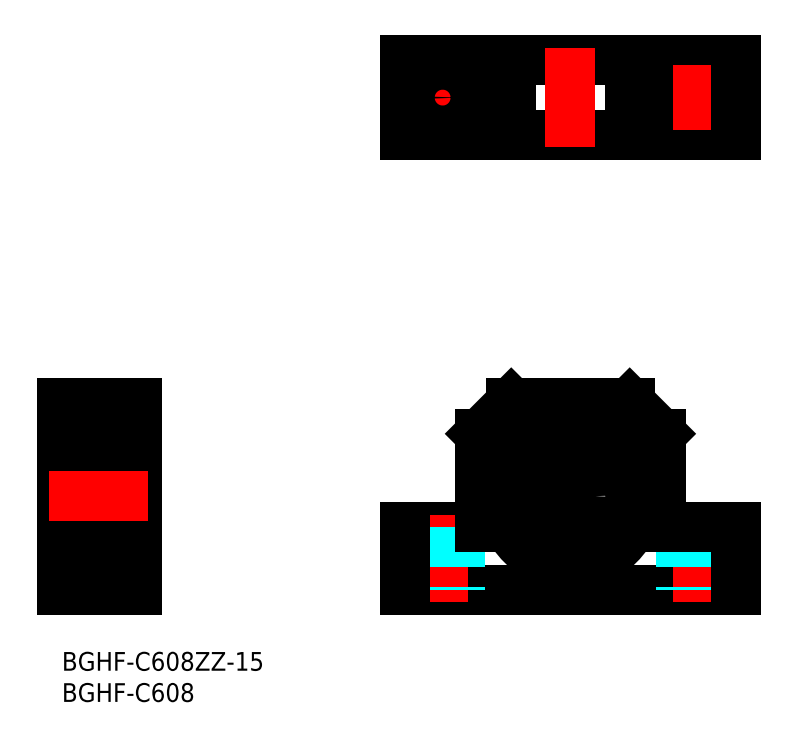
<metadata>
{"format":"dxf","ext":"dxf","renderer":"ezdxf+matplotlib","layout":"modelspace","background":"white","min_lineweight":24,"dpi":150}
</metadata>
<code>
0
SECTION
2
ENTITIES
0
LINE
8
MSM_CENTER
10
54.79
20
88.92
30
0
11
67.35
21
88.92
31
0
0
LINE
8
MSM_CONTINUOUS
10
108.1
20
94.92
30
0
11
55.07
21
94.92
31
0
0
LINE
8
MSM_CONTINUOUS
10
108.1
20
82.92
30
0
11
55.07
21
82.92
31
0
0
LINE
8
MSM_CONTINUOUS
10
55.07
20
20
30
0
11
67.07
21
20
31
0
0
LINE
8
MSM_CONTINUOUS
10
55.07
20
10
30
0
11
108.1
21
10
31
0
0
LINE
8
MSM_CONTINUOUS
10
12
20
40
30
0
11
12
21
10
31
0
0
LINE
8
MSM_CONTINUOUS
10
0
20
10
30
0
11
0
21
40
31
0
0
LINE
8
MSM_CONTINUOUS
10
12
20
10
30
0
11
0
21
10
31
0
0
LINE
8
MSM_CONTINUOUS
10
9
20
13.5
30
0
11
9
21
36.5
31
0
0
LINE
8
MSM_CONTINUOUS
10
2.3
20
14
30
0
11
9
21
14
31
0
0
LINE
8
MSM_CONTINUOUS
10
8.7
20
21
30
0
11
2.3
21
21
31
0
0
LINE
8
MSM_CONTINUOUS
10
2
20
14.3
30
0
11
2
21
35.7
31
0
0
ARC
8
MSM_CONTINUOUS
10
2.3
20
14.3
30
0
40
0.3
50
180
51
270
0
LINE
8
MSM_CONTINUOUS
10
0
20
16
30
0
11
2
21
16
31
0
0
ARC
8
MSM_CONTINUOUS
10
2.3
20
20.7
30
0
40
0.3
50
90
51
180
0
LINE
8
MSM_CONTINUOUS
10
0
20
22.5
30
0
11
0.0001
21
22.5
31
0
0
ARC
8
MSM_CONTINUOUS
10
8.7
20
14.3
30
0
40
0.3
50
270
51
0
0
ARC
8
MSM_CONTINUOUS
10
8.7
20
20.7
30
0
40
0.3
50
0
51
90
0
LINE
8
MSM_CONTINUOUS
10
2.3
20
36
30
0
11
9
21
36
31
0
0
LINE
8
MSM_CONTINUOUS
10
8.7
20
29
30
0
11
2.3
21
29
31
0
0
LINE
8
MSM_CONTINUOUS
10
0
20
40
30
0
11
12
21
40
31
0
0
ARC
8
MSM_CONTINUOUS
10
2.3
20
29.3
30
0
40
0.3
50
180
51
270
0
LINE
8
MSM_CONTINUOUS
10
0
20
34
30
0
11
2
21
34
31
0
0
ARC
8
MSM_CONTINUOUS
10
2.3
20
35.7
30
0
40
0.3
50
90
51
180
0
ARC
8
MSM_CONTINUOUS
10
8.7
20
29.3
30
0
40
0.3
50
270
51
0
0
ARC
8
MSM_CONTINUOUS
10
8.7
20
35.7
30
0
40
0.3
50
0
51
90
0
LINE
8
MSM_CENTER
10
61.07
20
22
30
0
11
61.07
21
8
31
0
0
LINE
8
MSM_DASHED
10
63.82
20
20
30
0
11
63.82
21
10
31
0
0
LINE
8
MSM_DASHED
10
58.32
20
20
30
0
11
58.32
21
10
31
0
0
LINE
8
MSM_CONTINUOUS
10
55.07
20
20
30
0
11
55.07
21
10
31
0
0
LINE
8
MSM_CENTER
10
61.07
20
94.14
30
0
11
61.07
21
83.71
31
0
0
LINE
8
MSM_CONTINUOUS
10
55.07
20
94.92
30
0
11
55.07
21
82.92
31
0
0
CIRCLE
8
MSM_CONTINUOUS
10
61.07
20
88.92
30
0
40
2.75
0
LINE
8
MSM_CENTER
10
81.57
20
38
30
0
11
81.57
21
12
31
0
0
LINE
8
MSM_CENTER
10
102.1
20
22
30
0
11
102.1
21
8
31
0
0
LINE
8
MSM_DASHED
10
104.8
20
20
30
0
11
104.8
21
10
31
0
0
LINE
8
MSM_DASHED
10
99.32
20
20
30
0
11
99.32
21
10
31
0
0
LINE
8
MSM_CONTINUOUS
10
108.1
20
20
30
0
11
108.1
21
10
31
0
0
LINE
8
MSM_CENTER
10
68.57
20
25
30
0
11
94.57
21
25
31
0
0
LINE
8
MSM_CONTINUOUS
10
67.07
20
35
30
0
11
67.07
21
20
31
0
0
LINE
8
MSM_CONTINUOUS
10
96.07
20
35
30
0
11
96.07
21
20
31
0
0
LINE
8
MSM_CONTINUOUS
10
96.07
20
20
30
0
11
108.1
21
20
31
0
0
LINE
8
MSM_CENTER
10
81.57
20
96.92
30
0
11
81.57
21
80.92
31
0
0
LINE
8
MSM_CONTINUOUS
10
67.07
20
94.92
30
0
11
67.07
21
82.92
31
0
0
LINE
8
MSM_CENTER
10
108.4
20
88.92
30
0
11
95.79
21
88.92
31
0
0
CIRCLE
8
MSM_CONTINUOUS
10
102.1
20
88.92
30
0
40
2.75
0
LINE
8
MSM_CONTINUOUS
10
96.07
20
94.92
30
0
11
96.07
21
82.92
31
0
0
LINE
8
MSM_CENTER
10
102.1
20
94.14
30
0
11
102.1
21
83.71
31
0
0
LINE
8
MSM_CONTINUOUS
10
108.1
20
94.92
30
0
11
108.1
21
82.92
31
0
0
CIRCLE
8
MSM_CONTINUOUS
10
81.57
20
25
30
0
40
11
0
CIRCLE
8
MSM_CONTINUOUS
10
81.57
20
25
30
0
40
4
0
LINE
8
MSM_CONTINUOUS
10
10
20
36.5
30
0
11
10
21
14.64
31
0
0
LINE
8
MSM_CONTINUOUS
10
10
20
14.64
30
0
11
9
21
14.64
31
0
0
LINE
8
MSM_CONTINUOUS
10
10
20
18.77
30
0
11
9
21
18.77
31
0
0
LINE
8
MSM_CONTINUOUS
10
10
20
34
30
0
11
9
21
34
31
0
0
LINE
8
MSM_CONTINUOUS
10
10.15
20
36.5
30
0
11
9
21
36.5
31
0
0
LINE
8
MSM_CONTINUOUS
10
10.15
20
13.5
30
0
11
9
21
13.5
31
0
0
LINE
8
MSM_CONTINUOUS
10
10.15
20
36.5
30
0
11
10.15
21
13.5
31
0
0
LINE
8
MSM_CONTINUOUS
10
12
20
36
30
0
11
10.15
21
36
31
0
0
LINE
8
MSM_CONTINUOUS
10
12
20
14
30
0
11
10.15
21
14
31
0
0
ARC
8
MSM_CONTINUOUS
10
86.09
20
16.64
30
0
40
2
50
196.3
51
253.2
0
LINE
8
MSM_CONTINUOUS
10
84.15
20
16.14
30
0
11
84.17
21
16.08
31
0
0
ARC
8
MSM_CONTINUOUS
10
86.12
20
16.72
30
0
40
2.05
50
62.78
51
196.3
0
ARC
8
MSM_CONTINUOUS
10
88
20
20.36
30
0
40
2.05
50
242.8
51
328
0
ARC
8
MSM_CONTINUOUS
10
81.57
20
24.37
30
0
40
9.625
50
328
51
212
0
ARC
8
MSM_CONTINUOUS
10
75.15
20
20.36
30
0
40
2.05
50
212
51
297.2
0
ARC
8
MSM_CONTINUOUS
10
77.02
20
16.72
30
0
40
2.05
50
343.7
51
117.2
0
LINE
8
MSM_CONTINUOUS
10
78.97
20
16.08
30
0
11
78.99
21
16.14
31
0
0
ARC
8
MSM_CONTINUOUS
10
77.05
20
16.64
30
0
40
2
50
286.8
51
343.7
0
CIRCLE
8
MSM_CONTINUOUS
10
86.12
20
16.72
30
0
40
1
0
CIRCLE
8
MSM_CONTINUOUS
10
77.02
20
16.72
30
0
40
1
0
CIRCLE
8
MSM_CONTINUOUS
10
5.5
20
32.6
30
0
40
2
0
LINE
8
MSM_CONTINUOUS
10
2.6
20
33.68
30
0
11
2.6
21
31.5
31
0
0
LINE
8
MSM_CONTINUOUS
10
3
20
33.89
30
0
11
2.733
21
33.63
31
0
0
ARC
8
MSM_CONTINUOUS
10
2.719
20
30.98
30
0
40
0.2236
50
220
51
343.2
0
LINE
8
MSM_CONTINUOUS
10
2.733
20
31.36
30
0
11
2.933
21
31.36
31
0
0
ARC
8
MSM_CONTINUOUS
10
2.733
20
31.5
30
0
40
0.1333
50
180
51
270
0
LINE
8
MSM_CONTINUOUS
10
2.1
20
31.1
30
0
11
2.333
21
31.1
31
0
0
LINE
8
MSM_CONTINUOUS
10
2.333
20
31.1
30
0
11
2.548
21
30.84
31
0
0
LINE
8
MSM_CONTINUOUS
10
3.139
20
31.3
30
0
11
3.98
21
31.3
31
0
0
LINE
8
MSM_CONTINUOUS
10
3.039
20
31.21
30
0
11
3.139
21
31.3
31
0
0
LINE
8
MSM_CONTINUOUS
10
2.933
20
31.36
30
0
11
2.933
21
31.5
31
0
0
ARC
8
MSM_CONTINUOUS
10
2.701
20
34.68
30
0
40
0.1656
50
0.004334
51
150
0
LINE
8
MSM_CONTINUOUS
10
2.867
20
33.95
30
0
11
2.6
21
33.68
31
0
0
ARC
8
MSM_CONTINUOUS
10
2.701
20
34.68
30
0
40
0.299
50
0.001484
51
150
0
LINE
8
MSM_CONTINUOUS
10
2.333
20
34.65
30
0
11
2.442
21
34.83
31
0
0
LINE
8
MSM_CONTINUOUS
10
2.1
20
34.65
30
0
11
2.333
21
34.65
31
0
0
ARC
8
MSM_CONTINUOUS
10
2.449
20
34.58
30
0
40
0.1334
50
150
51
240
0
LINE
8
MSM_CONTINUOUS
10
2.449
20
34.58
30
0
11
2.558
21
34.77
31
0
0
LINE
8
MSM_CONTINUOUS
10
3.1
20
33.95
30
0
11
4.024
21
33.95
31
0
0
LINE
8
MSM_CONTINUOUS
10
3
20
34.68
30
0
11
3
21
33.89
31
0
0
LINE
8
MSM_CONTINUOUS
10
2.867
20
34.68
30
0
11
2.867
21
33.95
31
0
0
LINE
8
MSM_CONTINUOUS
10
2.382
20
34.47
30
0
11
2.498
21
34.4
31
0
0
LINE
8
MSM_CONTINUOUS
10
2
20
34.75
30
0
11
2.1
21
34.65
31
0
0
LINE
8
MSM_CONTINUOUS
10
2.498
20
34.4
30
0
11
2.564
21
34.52
31
0
0
LINE
8
MSM_CONTINUOUS
10
2.933
20
30.92
30
0
11
3.039
21
31.21
31
0
0
LINE
8
MSM_CONTINUOUS
10
2
20
31
30
0
11
2.1
21
31.1
31
0
0
LINE
8
MSM_CONTINUOUS
10
2.933
20
31.5
30
0
11
2.733
21
31.5
31
0
0
LINE
8
MSM_CONTINUOUS
10
2.564
20
34.52
30
0
11
2.449
21
34.58
31
0
0
LINE
8
MSM_CONTINUOUS
10
2.733
20
31.5
30
0
11
2.733
21
33.63
31
0
0
CIRCLE
8
MSM_CONTINUOUS
10
5.5
20
32.6
30
0
40
2
0
LINE
8
MSM_CONTINUOUS
10
3
20
34.05
30
0
11
3.1
21
33.95
31
0
0
LINE
8
MSM_CONTINUOUS
10
8.4
20
33.68
30
0
11
8.4
21
31.5
31
0
0
LINE
8
MSM_CONTINUOUS
10
8
20
33.89
30
0
11
8.267
21
33.63
31
0
0
ARC
8
MSM_CONTINUOUS
10
8.281
20
30.98
30
0
40
0.2236
50
196.8
51
320
0
LINE
8
MSM_CONTINUOUS
10
8.267
20
31.36
30
0
11
8.067
21
31.36
31
0
0
ARC
8
MSM_CONTINUOUS
10
8.267
20
31.5
30
0
40
0.1333
50
270
51
0.01341
0
LINE
8
MSM_CONTINUOUS
10
8.9
20
31.1
30
0
11
8.667
21
31.1
31
0
0
LINE
8
MSM_CONTINUOUS
10
8.667
20
31.1
30
0
11
8.452
21
30.84
31
0
0
LINE
8
MSM_CONTINUOUS
10
7.861
20
31.3
30
0
11
7.02
21
31.3
31
0
0
LINE
8
MSM_CONTINUOUS
10
7.961
20
31.21
30
0
11
7.861
21
31.3
31
0
0
LINE
8
MSM_CONTINUOUS
10
8.067
20
31.36
30
0
11
8.067
21
31.5
31
0
0
ARC
8
MSM_CONTINUOUS
10
8.299
20
34.68
30
0
40
0.1656
50
30
51
180
0
LINE
8
MSM_CONTINUOUS
10
8.133
20
33.95
30
0
11
8.4
21
33.68
31
0
0
ARC
8
MSM_CONTINUOUS
10
8.299
20
34.68
30
0
40
0.299
50
30
51
180
0
LINE
8
MSM_CONTINUOUS
10
8.667
20
34.65
30
0
11
8.558
21
34.83
31
0
0
LINE
8
MSM_CONTINUOUS
10
8.9
20
34.65
30
0
11
8.667
21
34.65
31
0
0
ARC
8
MSM_CONTINUOUS
10
8.551
20
34.58
30
0
40
0.1334
50
300
51
30
0
LINE
8
MSM_CONTINUOUS
10
8.551
20
34.58
30
0
11
8.442
21
34.77
31
0
0
LINE
8
MSM_CONTINUOUS
10
7.9
20
33.95
30
0
11
6.976
21
33.95
31
0
0
LINE
8
MSM_CONTINUOUS
10
8
20
34.68
30
0
11
8
21
33.89
31
0
0
LINE
8
MSM_CONTINUOUS
10
8.133
20
34.68
30
0
11
8.133
21
33.95
31
0
0
LINE
8
MSM_CONTINUOUS
10
9
20
34.75
30
0
11
8.9
21
34.65
31
0
0
LINE
8
MSM_CONTINUOUS
10
8.618
20
34.47
30
0
11
8.502
21
34.4
31
0
0
LINE
8
MSM_CONTINUOUS
10
8.502
20
34.4
30
0
11
8.436
21
34.52
31
0
0
LINE
8
MSM_CONTINUOUS
10
8.267
20
31.5
30
0
11
8.267
21
33.63
31
0
0
LINE
8
MSM_CONTINUOUS
10
8
20
34.05
30
0
11
7.9
21
33.95
31
0
0
LINE
8
MSM_CONTINUOUS
10
8.067
20
30.92
30
0
11
7.961
21
31.21
31
0
0
LINE
8
MSM_CONTINUOUS
10
8.067
20
31.5
30
0
11
8.267
21
31.5
31
0
0
LINE
8
MSM_CONTINUOUS
10
8.436
20
34.52
30
0
11
8.551
21
34.58
31
0
0
LINE
8
MSM_CONTINUOUS
10
9
20
31
30
0
11
8.9
21
31.1
31
0
0
CIRCLE
8
MSM_CONTINUOUS
10
5.5
20
17.4
30
0
40
2
0
LINE
8
MSM_CONTINUOUS
10
2.6
20
16.32
30
0
11
2.6
21
18.5
31
0
0
LINE
8
MSM_CONTINUOUS
10
3
20
16.11
30
0
11
2.733
21
16.37
31
0
0
ARC
8
MSM_CONTINUOUS
10
2.719
20
19.02
30
0
40
0.2236
50
16.83
51
140
0
LINE
8
MSM_CONTINUOUS
10
2.733
20
18.64
30
0
11
2.933
21
18.64
31
0
0
ARC
8
MSM_CONTINUOUS
10
2.733
20
18.5
30
0
40
0.1333
50
89.98
51
180
0
LINE
8
MSM_CONTINUOUS
10
2.1
20
18.9
30
0
11
2.333
21
18.9
31
0
0
LINE
8
MSM_CONTINUOUS
10
2.333
20
18.9
30
0
11
2.548
21
19.16
31
0
0
LINE
8
MSM_CONTINUOUS
10
3.139
20
18.7
30
0
11
3.98
21
18.7
31
0
0
LINE
8
MSM_CONTINUOUS
10
3.039
20
18.79
30
0
11
3.139
21
18.7
31
0
0
LINE
8
MSM_CONTINUOUS
10
2.933
20
18.64
30
0
11
2.933
21
18.5
31
0
0
ARC
8
MSM_CONTINUOUS
10
2.701
20
15.32
30
0
40
0.1656
50
210
51
360
0
LINE
8
MSM_CONTINUOUS
10
2.867
20
16.05
30
0
11
2.6
21
16.32
31
0
0
ARC
8
MSM_CONTINUOUS
10
2.701
20
15.32
30
0
40
0.299
50
210
51
360
0
LINE
8
MSM_CONTINUOUS
10
2.333
20
15.35
30
0
11
2.442
21
15.17
31
0
0
LINE
8
MSM_CONTINUOUS
10
2.1
20
15.35
30
0
11
2.333
21
15.35
31
0
0
ARC
8
MSM_CONTINUOUS
10
2.449
20
15.42
30
0
40
0.1334
50
120
51
210
0
LINE
8
MSM_CONTINUOUS
10
2.449
20
15.42
30
0
11
2.558
21
15.23
31
0
0
LINE
8
MSM_CONTINUOUS
10
3.1
20
16.05
30
0
11
4.024
21
16.05
31
0
0
LINE
8
MSM_CONTINUOUS
10
3
20
15.32
30
0
11
3
21
16.11
31
0
0
LINE
8
MSM_CONTINUOUS
10
2.867
20
15.32
30
0
11
2.867
21
16.05
31
0
0
LINE
8
MSM_CONTINUOUS
10
2.382
20
15.53
30
0
11
2.498
21
15.6
31
0
0
LINE
8
MSM_CONTINUOUS
10
2
20
15.25
30
0
11
2.1
21
15.35
31
0
0
LINE
8
MSM_CONTINUOUS
10
2.498
20
15.6
30
0
11
2.564
21
15.48
31
0
0
LINE
8
MSM_CONTINUOUS
10
2.933
20
19.08
30
0
11
3.039
21
18.79
31
0
0
LINE
8
MSM_CONTINUOUS
10
2
20
19
30
0
11
2.1
21
18.9
31
0
0
LINE
8
MSM_CONTINUOUS
10
2.933
20
18.5
30
0
11
2.733
21
18.5
31
0
0
LINE
8
MSM_CONTINUOUS
10
2.564
20
15.48
30
0
11
2.449
21
15.42
31
0
0
LINE
8
MSM_CONTINUOUS
10
2.733
20
18.5
30
0
11
2.733
21
16.37
31
0
0
CIRCLE
8
MSM_CONTINUOUS
10
5.5
20
17.4
30
0
40
2
0
LINE
8
MSM_CONTINUOUS
10
3
20
15.95
30
0
11
3.1
21
16.05
31
0
0
LINE
8
MSM_CONTINUOUS
10
8.4
20
16.32
30
0
11
8.4
21
18.5
31
0
0
LINE
8
MSM_CONTINUOUS
10
8
20
16.11
30
0
11
8.267
21
16.37
31
0
0
ARC
8
MSM_CONTINUOUS
10
8.281
20
19.02
30
0
40
0.2236
50
40
51
163.2
0
LINE
8
MSM_CONTINUOUS
10
8.267
20
18.64
30
0
11
8.067
21
18.64
31
0
0
ARC
8
MSM_CONTINUOUS
10
8.267
20
18.5
30
0
40
0.1333
50
360
51
90.02
0
LINE
8
MSM_CONTINUOUS
10
8.9
20
18.9
30
0
11
8.667
21
18.9
31
0
0
LINE
8
MSM_CONTINUOUS
10
8.667
20
18.9
30
0
11
8.452
21
19.16
31
0
0
LINE
8
MSM_CONTINUOUS
10
7.861
20
18.7
30
0
11
7.02
21
18.7
31
0
0
LINE
8
MSM_CONTINUOUS
10
7.961
20
18.79
30
0
11
7.861
21
18.7
31
0
0
LINE
8
MSM_CONTINUOUS
10
8.067
20
18.64
30
0
11
8.067
21
18.5
31
0
0
ARC
8
MSM_CONTINUOUS
10
8.299
20
15.32
30
0
40
0.1656
50
180
51
330
0
LINE
8
MSM_CONTINUOUS
10
8.133
20
16.05
30
0
11
8.4
21
16.32
31
0
0
ARC
8
MSM_CONTINUOUS
10
8.299
20
15.32
30
0
40
0.299
50
180
51
330
0
LINE
8
MSM_CONTINUOUS
10
8.667
20
15.35
30
0
11
8.558
21
15.17
31
0
0
LINE
8
MSM_CONTINUOUS
10
8.9
20
15.35
30
0
11
8.667
21
15.35
31
0
0
ARC
8
MSM_CONTINUOUS
10
8.551
20
15.42
30
0
40
0.1334
50
330
51
59.99
0
LINE
8
MSM_CONTINUOUS
10
8.551
20
15.42
30
0
11
8.442
21
15.23
31
0
0
LINE
8
MSM_CONTINUOUS
10
7.9
20
16.05
30
0
11
6.976
21
16.05
31
0
0
LINE
8
MSM_CONTINUOUS
10
8
20
15.32
30
0
11
8
21
16.11
31
0
0
LINE
8
MSM_CONTINUOUS
10
8.133
20
15.32
30
0
11
8.133
21
16.05
31
0
0
LINE
8
MSM_CONTINUOUS
10
9
20
15.25
30
0
11
8.9
21
15.35
31
0
0
LINE
8
MSM_CONTINUOUS
10
8.618
20
15.53
30
0
11
8.502
21
15.6
31
0
0
LINE
8
MSM_CONTINUOUS
10
8.502
20
15.6
30
0
11
8.436
21
15.48
31
0
0
LINE
8
MSM_CONTINUOUS
10
8.267
20
18.5
30
0
11
8.267
21
16.37
31
0
0
LINE
8
MSM_CONTINUOUS
10
8
20
15.95
30
0
11
7.9
21
16.05
31
0
0
LINE
8
MSM_CONTINUOUS
10
8.067
20
19.08
30
0
11
7.961
21
18.79
31
0
0
LINE
8
MSM_CONTINUOUS
10
8.067
20
18.5
30
0
11
8.267
21
18.5
31
0
0
LINE
8
MSM_CONTINUOUS
10
8.436
20
15.48
30
0
11
8.551
21
15.42
31
0
0
LINE
8
MSM_CONTINUOUS
10
9
20
19
30
0
11
8.9
21
18.9
31
0
0
TEXT
8
MSM_PART_NUMBER
10
-7.1e-15
20
-3
30
0
40
3
1
BGHF-C608ZZ-15
0
TEXT
8
MSM_PART_NUMBER
10
-7.1e-15
20
-8
30
0
40
3
1
BGHF-C608
0
LINE
8
MSM_CENTER
10
-2
20
25
30
0
11
14
21
25
31
0
0
LINE
8
MSM_CONTINUOUS
10
72.07
20
40
30
0
11
91.07
21
40
31
0
0
LINE
8
MSM_CONTINUOUS
10
67.07
20
35
30
0
11
72.07
21
40
31
0
0
LINE
8
MSM_CONTINUOUS
10
91.07
20
40
30
0
11
96.07
21
35
31
0
0
LINE
8
MSM_CONTINUOUS
10
72.07
20
94.92
30
0
11
72.07
21
82.92
31
0
0
LINE
8
MSM_CONTINUOUS
10
91.07
20
94.92
30
0
11
91.07
21
82.92
31
0
0
ENDSEC
0
EOF

</code>
